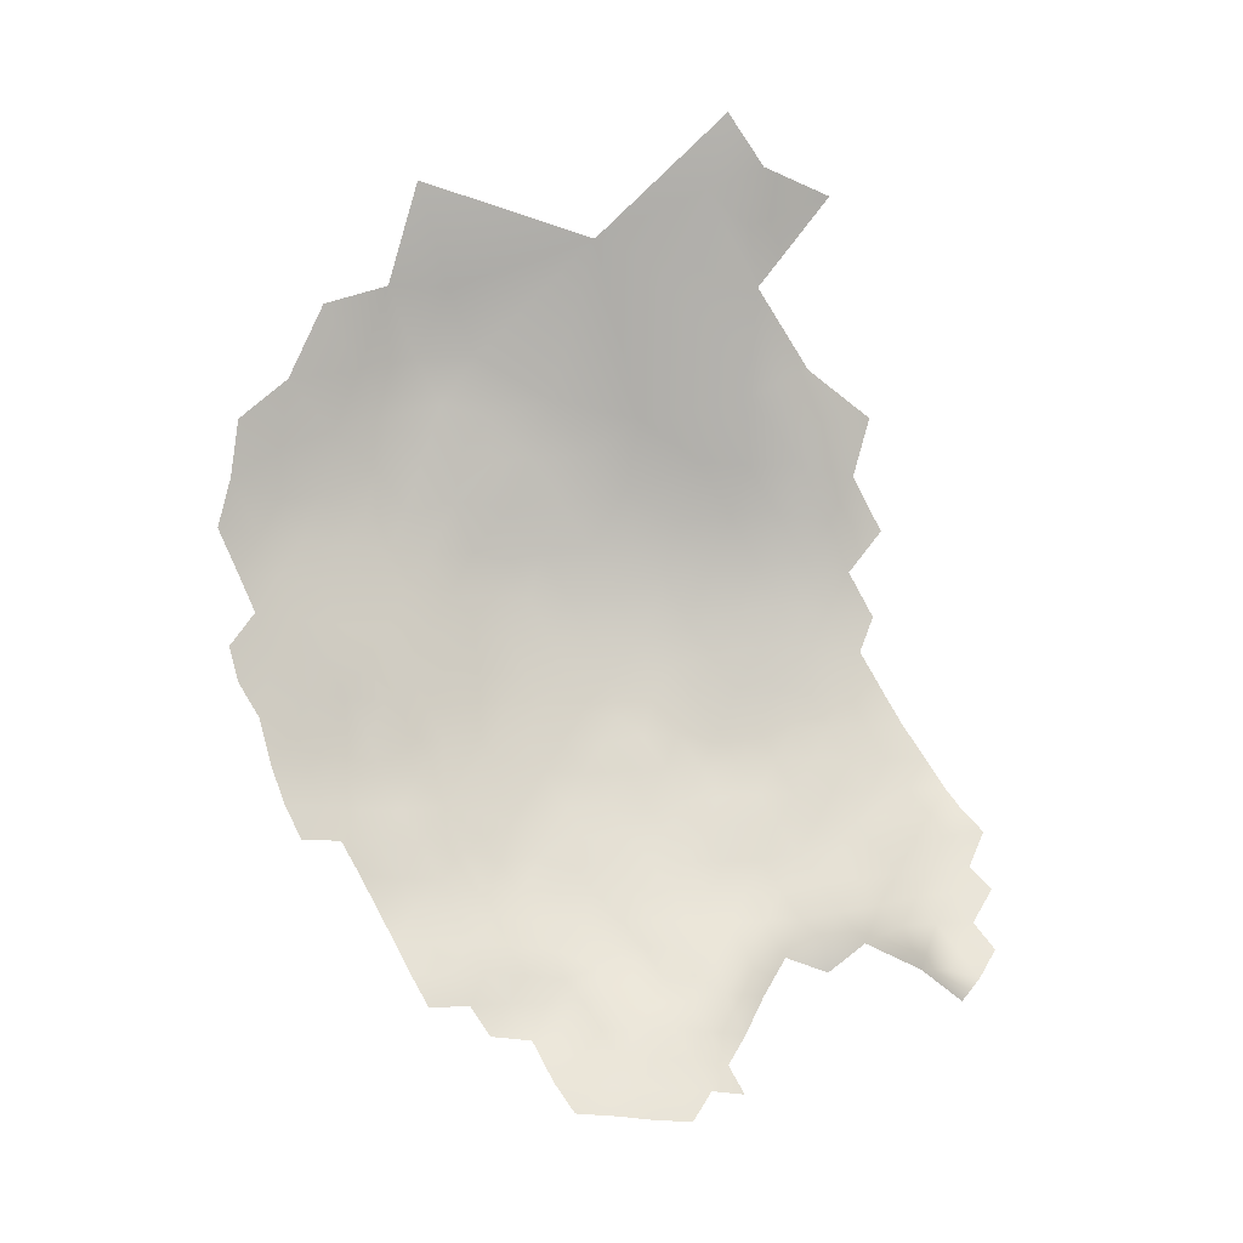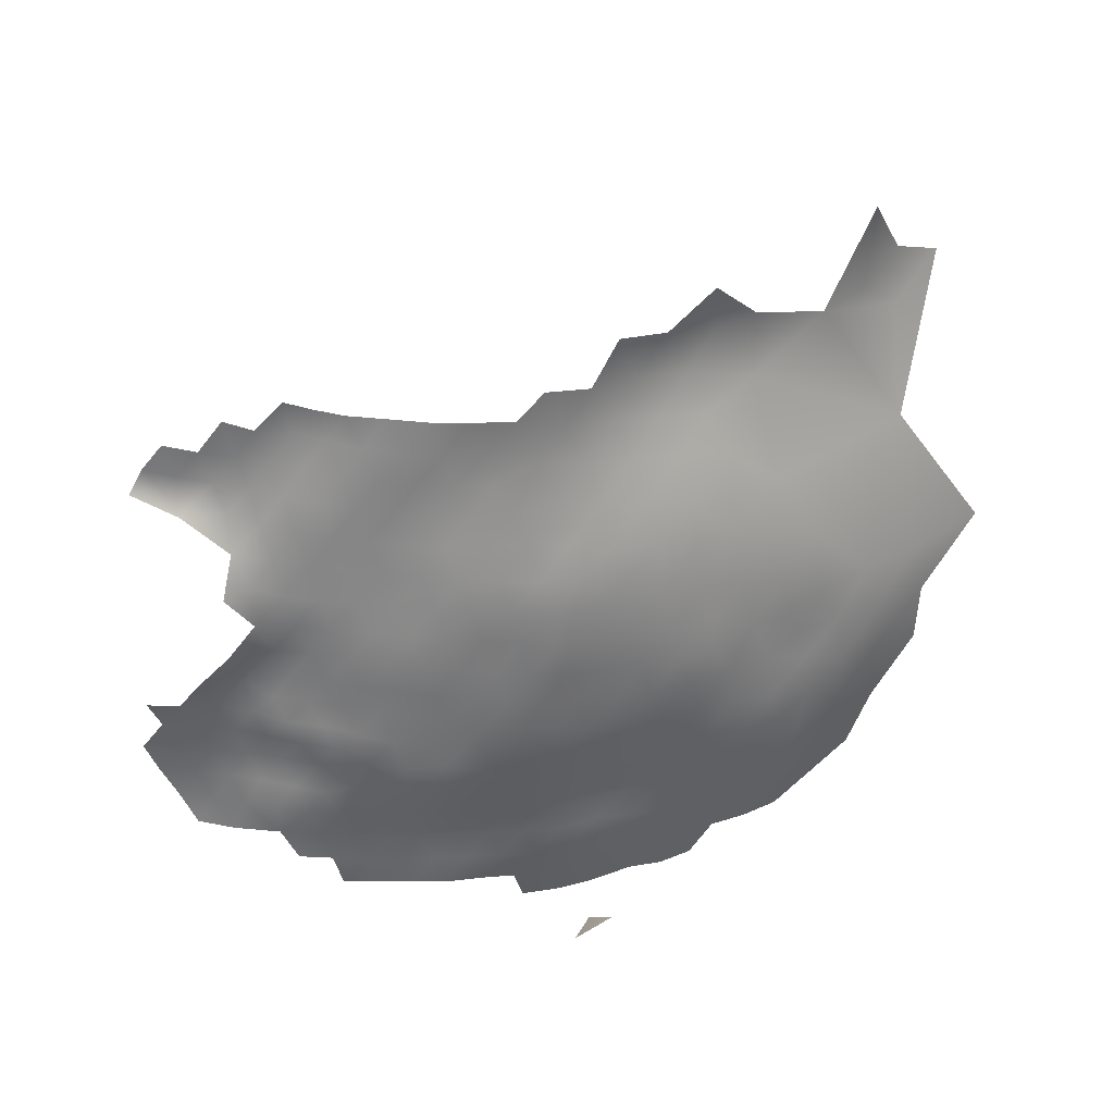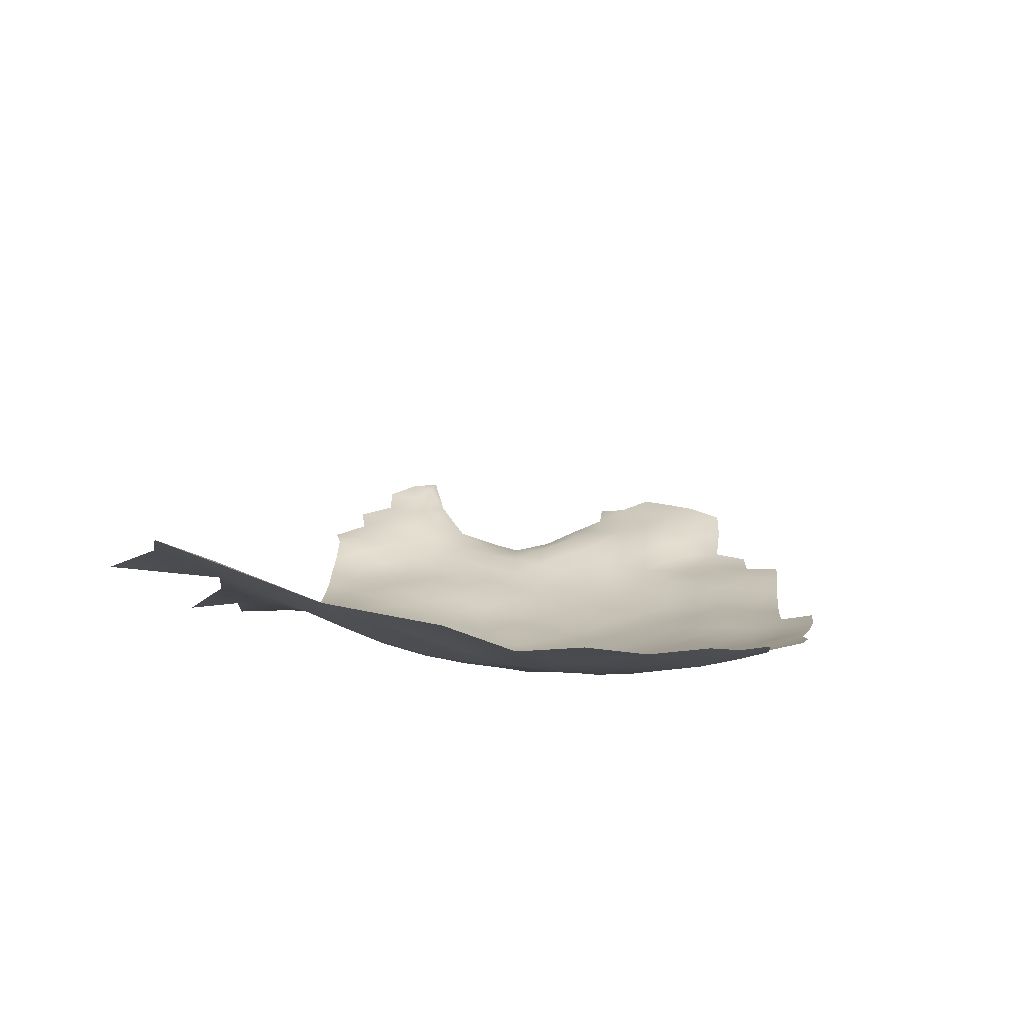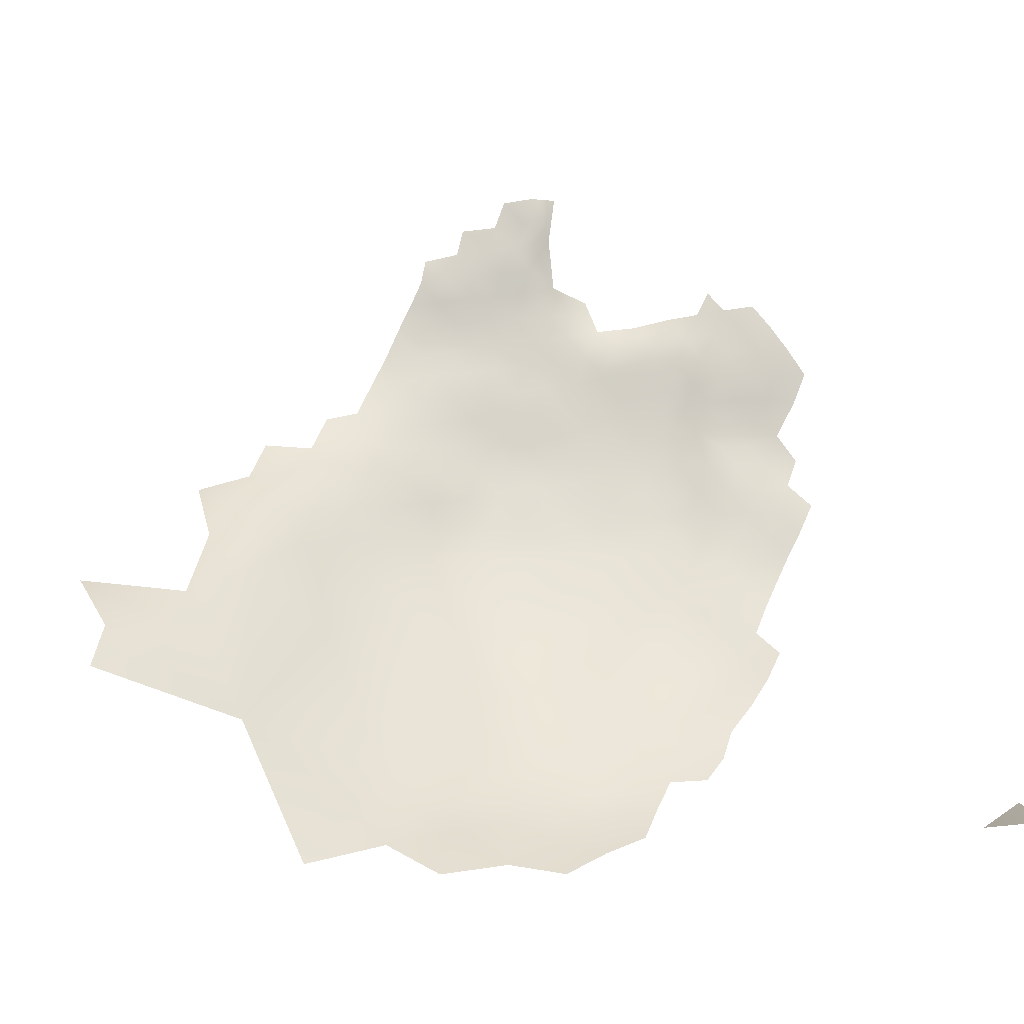
<metadata>
{"format":"obj","ext":"obj","renderer":"f3d","projection":"perspective","resolution":1024,"background":"white","views":[{"elev":61.4,"azim":-151.5,"up":"+Z"},{"elev":-60.7,"azim":-38.4,"up":"+Z"},{"elev":29.3,"azim":62.2,"up":"+Z"},{"elev":78.8,"azim":82.4,"up":"+Z"}]}
</metadata>
<code>
v 394.5 960.1 -232
v 397.5 958.1 -230.8
v 394.4 956.1 -232.4
v 394.5 952 -232.5
v 391.5 954.1 -233.7
v 391.5 950.1 -233.6
v 388.5 952.1 -234.5
v 388.4 955.9 -234.6
v 391.5 957.9 -233.6
v 388.8 948.3 -234.4
v 385.2 949.2 -235.7
v 385.2 953.9 -235.5
v 385.2 957.8 -235.8
v 388.5 959.7 -234.7
v 385.4 961.6 -235.9
v 397.4 953.9 -231.1
v 397.5 949.7 -231.1
v 400.2 951.5 -229.3
v 400.4 955.6 -229.4
v 403.3 952.6 -227.7
v 381.7 952 -236.8
v 382.5 959.4 -236.5
v 382.6 963.4 -236.4
v 379.6 961.6 -237
v 379.6 965.5 -236.7
v 381.9 955.7 -236.6
v 394.5 947.5 -232.1
v 397.7 945.6 -230.4
v 401 948 -228.9
v 391.6 945.8 -232.9
v 391.6 941.7 -232.9
v 391.7 937.6 -232.7
v 391.6 933.2 -232.4
v 388.4 935.3 -234.2
v 388.4 939.4 -234.5
v 394.9 939.6 -231
v 395 935.4 -230.8
v 385.3 937.1 -235.7
v 384.6 941.7 -236.2
v 394.9 930.9 -230.4
v 398.3 937.8 -229.3
v 398.3 933.5 -228.9
v 394.8 943.8 -231.4
v 398.1 941.8 -229.6
v 401.7 940.1 -227.8
v 401.7 935.9 -227.4
v 405.1 942.5 -226.1
v 401.6 944.3 -228.1
v 405 947.1 -226.6
v 408.4 944.4 -224.3
v 408.7 948.7 -224.4
v 405.1 938.1 -225.8
v 405.1 933.6 -225.2
v 408.4 935.9 -223.7
v 382.3 938.4 -236.8
v 382.3 934.9 -236.5
v 379.1 936.7 -237.7
v 378.9 933 -237.4
v 375.6 934.8 -238.5
v 375.6 938.4 -238.9
v 388.4 943.7 -234.5
v 408.7 930.8 -222.5
v 404.9 929.6 -224.7
v 401.6 931.7 -227
v 398.3 929 -228.3
v 385.3 933 -235.2
v 379.2 940.3 -238
v 375.5 942.3 -239.1
v 372.3 939.8 -239.6
v 369.1 941.5 -240.2
v 372.3 943.7 -239.6
v 371.9 947.1 -239.8
v 372.4 935.9 -239.2
v 369.2 937.7 -240.1
v 369 944.9 -240.2
v 365.8 942.9 -240.7
v 365.8 946.4 -240.5
v 369 948.5 -240.3
v 372.3 950.5 -239.7
v 375.2 948.1 -239.2
v 366 939.4 -240.6
v 368.6 952.2 -240.3
v 366 935.6 -240.3
v 366.1 931.6 -240
v 363 933.4 -240.4
v 362.9 937.4 -240.7
v 369.2 933.7 -239.7
v 362.7 941.1 -240.9
v 363 929.6 -240
v 359.9 931.5 -240.2
v 359.8 935.2 -240.4
v 362.6 944.7 -240.9
v 391.5 928.5 -231.8
v 394.9 926.2 -229.3
v 375.2 952.5 -239.2
v 372.3 954.3 -239.5
v 388.4 930.9 -233.6
v 363.1 925.6 -239.2
v 359.8 927.6 -239.7
v 359.9 923.7 -239.1
v 356.6 925.9 -239.6
v 356.6 929.8 -240.2
v 366.4 927.5 -239.2
v 366.5 923.2 -237.7
v 369.8 929.9 -239.3
v 370 925.7 -238.1
v 388.5 926.5 -232.7
v 385.2 928.4 -234.5
v 353.5 924 -239.8
v 356.7 922.1 -239.2
v 353.4 927.8 -240.2
v 350.2 925.8 -240.7
v 350.3 922 -240.2
v 347 923.8 -240.5
v 347 920 -240.1
v 343.8 922 -240.3
v 343.9 925.3 -240.1
v 347.1 927.3 -240.7
v 350.3 929.3 -240.9
v 347.2 930.8 -240.8
v 350.3 933 -241.2
v 353.4 931.3 -240.6
v 344 928.8 -240.2
v 353.4 935 -241
v 356.7 933.3 -240.5
v 350.3 936.6 -241.1
v 347.1 934.6 -241.2
v 382 930.6 -236
v 373.7 927.7 -238.1
v 373.2 923.9 -237.3
v 370 921.6 -236.7
v 359.5 942.9 -241.2
v 359.5 939.3 -241
v 350.4 918 -239.7
v 353.7 920 -239.4
v 353.8 916 -238.9
v 356.4 937.3 -241.1
v 356.3 941.1 -241.3
v 353.3 939.1 -241.3
v 350.3 940.9 -241.5
v 353.2 942.9 -241.2
v 356.3 944.7 -241
v 353.2 946.7 -240.9
v 356.2 948.3 -240.6
v 359.3 946.4 -241.1
v 411.7 933.9 -221.1
v 411.6 938 -221.7
v 347.2 938.4 -241.4
v 362.6 948.1 -240.8
v 341.3 923.7 -239.6
v 379.1 957.7 -237.3
v 376.5 963.6 -237.4
v 376.4 967.4 -237.3
v 373.4 965.1 -238.2
v 376.5 959.9 -237.7
v 373.6 961.5 -238
v 344.1 936.2 -240.9
v 344.1 932.4 -240.6
v 370.4 962.9 -239
v 370.3 966.7 -238.9
v 416.8 978.7 -203.1
v 401.9 927 -225.9
v 398.4 923.5 -226.2
v 363 921.3 -238
v 372.5 932.1 -238.8
v 341.1 937.4 -240.2
v 341.2 934 -240.1
v 338.2 935.8 -239.8
v 337.6 940.3 -240.8
v 343.6 940.2 -241.6
v 335.2 933.8 -240.1
v 335.2 937.4 -239.6
v 338.2 932 -239.8
v 378.5 954.1 -237.9
v 346.9 959.4 -241.5
v 349.7 964.5 -240.1
v 349.6 960.9 -240.5
v 349.5 957.6 -241.3
v 352.6 959.1 -240.4
v 352.5 962.6 -240
v 352.6 955.7 -240.7
v 349.6 954 -241.9
v 352.8 966.2 -239.5
v 355.6 957.2 -240
v 355.6 960.7 -239.8
v 355.7 964.2 -239.3
v 356 967.8 -238.9
v 366.7 964.9 -239.5
v 402.7 922.1 -223.5
v 393.9 920.8 -227.7
v 394 915.8 -225.5
v 389.5 917.6 -228.6
v 389.3 922.2 -230.7
v 332.1 935.4 -240
v 332.2 938.9 -239.6
v 332.7 941.7 -240
v 334.9 939.8 -239
v 406.4 951 -225.9
v 355.8 954.1 -240.4
v 353 951.6 -240.6
v 341.2 930.3 -239.9
v 341.1 926.7 -239.7
v 338 928.6 -240.2
v 369.3 955.8 -239.5
v 405.9 925.5 -222.9
v 415.7 935.8 -217.5
v 414.5 940.4 -219.1
v 417.5 931 -214.9
v 413.6 930.3 -218.2
v 415.6 924.8 -214.8
v 379.3 946.6 -238.2
v 378.2 950.8 -238.5
v 370.4 959.6 -239.1
v 373.3 958 -238.5
v 359.3 949.6 -240.7
v 356.4 951.4 -240.6
v 359.1 952.9 -240.8
v 362.2 951 -240.7
v 411.4 942.3 -222.1
v 362.9 967.6 -239.2
v 359.6 969.4 -238.9
v 359.3 966 -239.2
v 335.1 929.7 -240.2
v 373.9 919.9 -235.7
v 377.7 920.5 -235
v 377.4 923.9 -236.1
v 378.3 928.6 -237.1
v 381.8 926.3 -235.4
v 381.6 921.4 -233.9
v 385.3 924.1 -233.3
v 349.8 944.9 -242.2
v 349.9 949.4 -242.4
v 375.5 931.6 -238.4
v 411 919.6 -217
v 410.6 925.6 -219.5
v 366.4 918.6 -236.1
v 366.3 914.2 -234.5
v 362 916.3 -236.5
v 370.2 917 -235
v 366.3 909.7 -232.3
v 362.2 912 -235.1
v 370.4 912.2 -232.6
v 370.5 907.5 -229.6
v 374.2 914.6 -233
v 374.7 909.7 -229.8
v 378.1 917.2 -233.3
v 378.7 912.6 -230.7
v 358.6 962.5 -239.3
v 358.5 959 -239.6
v 358.6 955.7 -240.3
v 361.5 960.8 -239.6
v 361.5 957.2 -239.7
v 362 964.3 -239.6
v 361.6 954.1 -240.8
v 364.9 955.3 -240
v 364.4 959.1 -240.1
v 364.5 962.4 -240.2
v 375.6 956 -238.1
v 367.5 961 -239.9
v 345.6 944 -243.2
v 347.3 941.6 -242
v 357.5 913.7 -237.4
v 357.2 917.7 -238.2
v 408.4 940.1 -224.1
v 385.7 919 -231.1
v 338.4 924.5 -240.2
v 406.9 920.7 -220.8
v 359.8 920.1 -238.2
v 419.4 979.1 -196.4
v 419 974.3 -201.8
v 407.2 915.1 -218.1
v 407.1 908.5 -214.2
v 402.5 911.6 -219
v 403.4 917.2 -221
v 411.8 912 -212.7
v 399.4 915.3 -222.6
v 397.1 918.6 -225.2
v 400 919.6 -223.8
v 365.6 905.4 -230.6
v 370.5 902.9 -226.7
v 370.4 898.6 -224.6
v 366.8 894.4 -227.2
v 373.5 895.7 -221.5
v 365.5 900.4 -229
v 374.9 905.6 -226.7
v 377.4 901 -222.3
v 361.1 902.5 -233.2
v 380.7 893.1 -215.5
v 384.8 913.3 -228.5
v 389.6 912.7 -226.1
v 386.2 907.5 -223.9
v 358 910 -236.5
v 361.9 907.8 -234
v 364.5 952.4 -240.9
v 415.8 917.4 -211.6
v 379.4 907.5 -226.6
v 394.6 910.4 -222.4
v 413.1 903.4 -206.5
v 367.2 957.9 -239.9
v 365.6 949.6 -240.7
v 382.2 916.4 -231.5
v 378.6 882 -212.2
v 384.6 884.9 -207.9
v 383.7 889.7 -211.3
v 388.5 889.8 -208.4
v 391.8 924.6 -230.6
v 389.5 883.5 -203.8
v 396.4 898.1 -211.6
f 184 250 199
f 250 254 217
f 259 159 213
f 266 202 150
f 218 300 149
f 218 294 300
f 145 144 215
f 199 250 217
f 175 177 178
f 250 252 254
f 144 142 143
f 144 145 142
f 178 177 179
f 184 249 250
f 248 251 249
f 214 156 155
f 220 222 221
f 255 294 254
f 141 142 138
f 248 185 186
f 248 249 185
f 125 91 90
f 217 216 199
f 201 203 173
f 218 254 294
f 92 76 88
f 168 171 172
f 141 138 139
f 140 141 139
f 183 180 176
f 141 143 142
f 255 254 252
f 249 252 250
f 253 251 248
f 123 117 202
f 156 154 152
f 102 125 90
f 181 184 199
f 186 180 183
f 81 88 76
f 114 116 117
f 132 142 145
f 132 138 142
f 85 90 91
f 70 75 71
f 70 71 69
f 133 138 132
f 179 177 180
f 13 22 15
f 215 144 216
f 253 222 220
f 121 126 124
f 117 150 202
f 117 116 150
f 201 123 202
f 149 215 218
f 92 77 76
f 186 183 187
f 185 180 186
f 185 179 180
f 215 216 217
f 158 167 157
f 88 81 86
f 24 25 23
f 21 12 11
f 176 180 177
f 248 222 253
f 170 261 148
f 122 111 119
f 69 74 70
f 88 132 92
f 88 133 132
f 3 5 9
f 127 126 121
f 185 249 184
f 109 101 110
f 259 299 256
f 259 256 257
f 153 25 152
f 158 157 127
f 197 172 195
f 172 171 194
f 172 194 195
f 118 120 119
f 118 119 112
f 167 168 166
f 167 166 157
f 111 122 102
f 158 123 201
f 118 114 117
f 118 117 123
f 201 173 167
f 201 167 158
f 8 14 9
f 8 9 5
f 179 184 181
f 179 185 184
f 137 139 138
f 137 138 133
f 164 268 100
f 72 79 80
f 89 85 84
f 89 90 85
f 81 83 86
f 112 114 118
f 211 80 212
f 30 27 43
f 251 252 249
f 251 256 252
f 173 168 167
f 152 25 24
f 6 7 5
f 68 60 69
f 68 69 71
f 181 178 179
f 181 182 178
f 6 10 7
f 169 172 197
f 149 300 77
f 149 77 92
f 257 251 253
f 257 256 251
f 173 171 168
f 78 82 79
f 78 79 72
f 56 58 57
f 120 118 123
f 120 123 158
f 35 39 61
f 82 204 96
f 156 159 154
f 170 157 166
f 111 112 119
f 70 74 81
f 70 81 76
f 75 70 76
f 75 76 77
f 75 72 71
f 75 78 72
f 231 143 141
f 148 126 127
f 174 95 258
f 159 160 154
f 112 113 114
f 80 79 95
f 152 155 156
f 152 24 155
f 4 6 5
f 109 110 135
f 11 12 7
f 11 7 10
f 109 111 101
f 92 132 145
f 122 121 124
f 74 83 81
f 8 5 7
f 8 7 12
f 213 299 259
f 115 114 113
f 115 116 114
f 66 56 38
f 66 38 34
f 212 95 174
f 212 80 95
f 109 113 112
f 109 112 111
f 100 99 98
f 130 106 129
f 133 88 86
f 213 159 156
f 213 156 214
f 28 43 27
f 26 174 151
f 151 155 24
f 57 67 55
f 44 41 36
f 79 96 95
f 79 82 96
f 113 109 135
f 78 77 300
f 78 75 77
f 231 141 140
f 85 91 86
f 85 86 83
f 84 85 83
f 84 83 87
f 173 203 223
f 218 215 217
f 218 217 254
f 122 125 102
f 122 124 125
f 1 3 9
f 22 26 151
f 22 151 24
f 199 216 200
f 199 200 181
f 67 60 68
f 148 157 170
f 148 127 157
f 121 122 119
f 121 119 120
f 2 3 1
f 102 101 111
f 140 148 261
f 159 188 160
f 134 113 135
f 134 115 113
f 268 110 100
f 17 4 16
f 14 13 15
f 147 264 219
f 100 110 101
f 100 101 99
f 98 99 89
f 136 134 135
f 165 105 87
f 165 87 73
f 151 174 258
f 103 98 89
f 120 158 127
f 120 127 121
f 99 90 89
f 34 38 35
f 149 145 215
f 149 92 145
f 256 299 255
f 256 255 252
f 26 12 21
f 182 181 200
f 102 90 99
f 102 99 101
f 128 108 228
f 96 258 95
f 153 152 154
f 155 151 258
f 155 258 214
f 56 55 38
f 56 57 55
f 164 100 98
f 22 23 15
f 22 24 23
f 147 54 264
f 214 258 96
f 84 87 105
f 131 106 130
f 43 31 30
f 87 83 74
f 87 74 73
f 125 124 137
f 130 224 131
f 230 108 107
f 13 14 8
f 13 8 12
f 2 16 3
f 2 19 16
f 4 3 16
f 4 5 3
f 59 58 233
f 59 57 58
f 13 26 22
f 13 12 26
f 169 168 172
f 169 166 168
f 103 89 84
f 34 35 32
f 38 55 39
f 38 39 35
f 73 74 69
f 273 276 274
f 35 61 31
f 35 31 32
f 262 136 263
f 57 60 67
f 57 59 60
f 33 34 32
f 187 221 222
f 49 47 48
f 45 41 44
f 45 52 46
f 128 228 227
f 223 171 173
f 264 50 219
f 259 188 159
f 259 257 188
f 52 264 54
f 128 58 56
f 128 56 66
f 37 36 41
f 97 93 107
f 97 107 108
f 124 126 139
f 124 139 137
f 44 36 43
f 44 43 28
f 37 32 36
f 37 33 32
f 203 201 202
f 73 60 59
f 73 69 60
f 41 45 46
f 300 82 78
f 42 37 41
f 266 203 202
f 97 34 33
f 97 66 34
f 40 42 65
f 40 37 42
f 42 46 64
f 42 41 46
f 213 204 299
f 65 42 64
f 59 233 165
f 59 165 73
f 40 33 37
f 45 47 52
f 45 48 47
f 263 136 135
f 137 91 125
f 36 32 31
f 36 31 43
f 103 84 105
f 133 91 137
f 133 86 91
f 21 174 26
f 21 212 174
f 230 228 108
f 186 222 248
f 186 187 222
f 51 49 198
f 28 27 17
f 104 106 131
f 40 65 94
f 306 107 93
f 49 48 29
f 18 19 20
f 204 255 299
f 232 143 231
f 106 103 105
f 271 273 274
f 264 52 47
f 264 47 50
f 237 241 238
f 129 106 105
f 129 105 165
f 30 6 27
f 30 10 6
f 227 58 128
f 197 195 196
f 104 164 98
f 52 54 53
f 236 237 238
f 261 231 140
f 146 54 147
f 162 65 64
f 30 31 61
f 94 306 93
f 94 93 40
f 294 82 300
f 190 277 191
f 293 292 241
f 233 129 165
f 46 53 64
f 46 52 53
f 260 231 261
f 62 63 53
f 4 27 6
f 4 17 27
f 193 107 306
f 233 58 227
f 104 103 106
f 104 98 103
f 66 97 108
f 66 108 128
f 131 224 239
f 129 233 227
f 237 236 239
f 50 49 51
f 50 47 49
f 229 228 230
f 226 227 228
f 140 139 126
f 140 126 148
f 93 97 33
f 93 33 40
f 246 247 244
f 17 18 29
f 17 29 28
f 263 110 268
f 263 135 110
f 232 182 200
f 18 17 16
f 18 16 19
f 260 261 170
f 62 54 146
f 62 53 54
f 236 131 239
f 236 104 131
f 44 48 45
f 229 225 226
f 229 226 228
f 267 189 205
f 207 147 219
f 63 64 53
f 63 162 64
f 28 48 44
f 28 29 48
f 163 189 278
f 200 216 144
f 204 214 96
f 204 213 214
f 242 237 239
f 236 164 104
f 61 10 30
f 244 242 239
f 193 192 265
f 240 237 242
f 193 230 107
f 279 293 240
f 279 287 293
f 200 143 232
f 200 144 143
f 255 82 294
f 255 204 82
f 253 188 257
f 253 220 188
f 284 287 279
f 226 225 224
f 226 224 130
f 279 240 243
f 205 162 63
f 163 278 277
f 163 277 190
f 289 301 265
f 301 247 246
f 245 244 247
f 245 242 244
f 263 268 238
f 278 276 277
f 290 191 297
f 169 170 166
f 262 241 292
f 262 263 238
f 262 238 241
f 243 242 245
f 243 240 242
f 240 293 241
f 240 241 237
f 189 162 205
f 189 163 162
f 286 283 281
f 163 65 162
f 163 94 65
f 291 289 290
f 226 130 129
f 226 129 227
f 210 235 209
f 267 271 274
f 265 230 193
f 265 229 230
f 190 192 193
f 190 193 306
f 209 206 208
f 285 243 245
f 285 280 243
f 189 267 274
f 192 289 265
f 192 190 191
f 234 271 267
f 301 229 265
f 71 72 80
f 29 18 20
f 164 238 268
f 164 236 238
f 278 189 274
f 278 274 276
f 246 225 229
f 246 229 301
f 190 94 163
f 190 306 94
f 246 224 225
f 244 224 246
f 244 239 224
f 286 281 280
f 286 280 285
f 49 20 198
f 49 29 20
f 206 209 146
f 210 209 208
f 192 290 289
f 192 191 290
f 307 303 305
f 67 39 55
f 211 212 21
f 205 63 62
f 205 62 235
f 210 234 235
f 235 234 267
f 235 267 205
f 206 147 207
f 206 146 147
f 68 71 80
f 68 80 211
f 211 67 68
f 296 285 245
f 209 235 62
f 209 62 146
f 279 280 284
f 279 243 280
f 191 277 276
f 270 161 269
f 272 273 271
f 297 191 276
f 289 247 301
f 286 285 296
f 296 245 247
f 304 305 303
f 61 11 10
f 210 295 234
f 281 284 280
f 281 282 284
f 275 272 271
f 296 289 291
f 296 247 289
f 291 290 297
f 275 234 295
f 275 271 234
f 297 276 273
f 286 288 283
f 298 272 275
f 283 282 281
f 286 296 291
f 304 303 302
f 305 304 288
f 308 307 305
f 308 272 298
f 308 305 288
f 308 273 272
f 308 297 273
f 308 291 297
f 308 288 286
f 308 286 291
f 11 211 21
f 39 11 61
f 211 39 67
f 211 11 39
f 197 196 169
f 302 288 304

</code>
